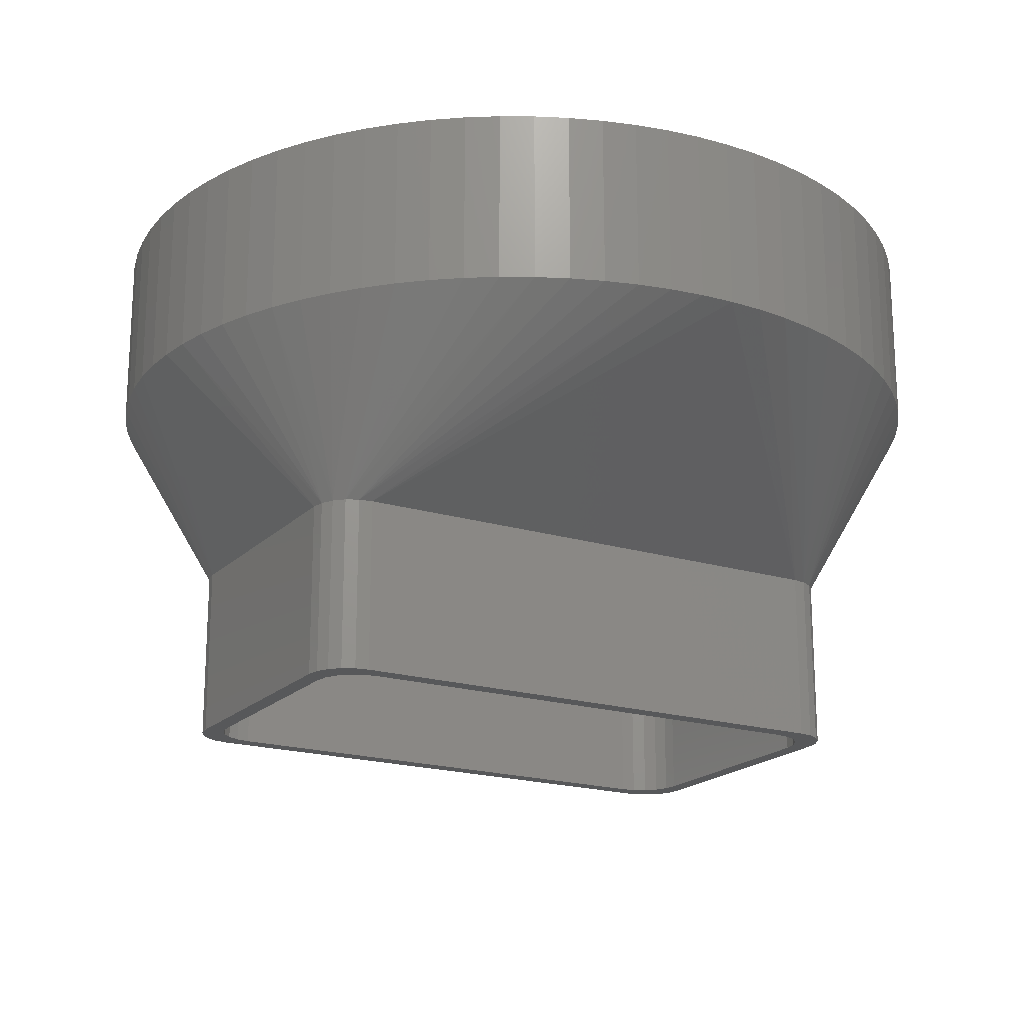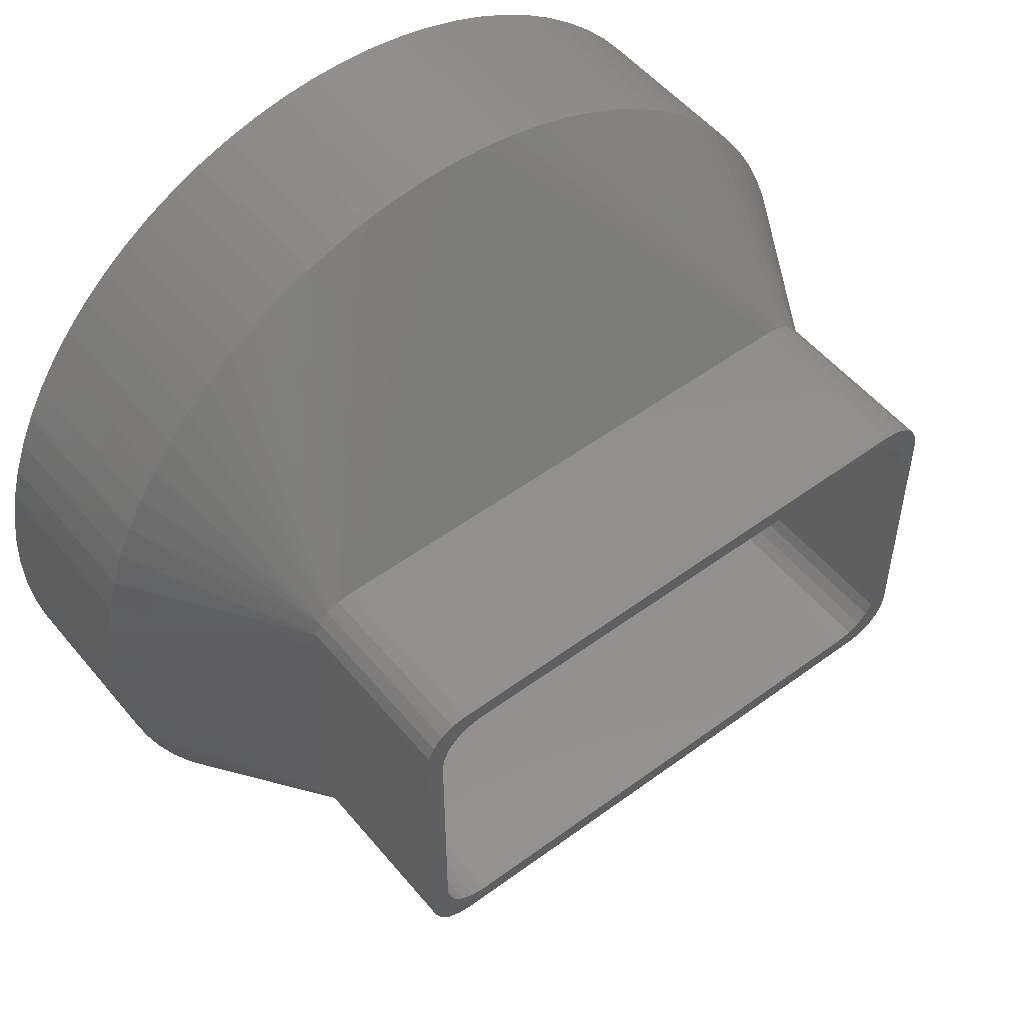
<metadata>
{"format":"stl","ext":"stl","renderer":"f3d","projection":"perspective","resolution":1024,"background":"white","views":[{"elev":-19.3,"azim":-29.9,"up":"+Z"},{"elev":52.3,"azim":141.6,"up":"+Y"}]}
</metadata>
<code>
# stl→obj: 416 verts, 832 faces
v 65 40 0
v 5 40 20
v 65 40 20
v 5 40 0
v 66.55 39.76 0
v 66.55 39.76 20
v 0 5 0
v 0 35 20
v 0 35 0
v 0 5 20
v 67.76 5.455 0
v 70 5 0
v 69.76 3.455 0
v 68 7 0
v 70 35 0
v 67.05 4.061 0
v 69.05 2.061 0
v 68 33 0
v 67.76 34.55 0
v 67.94 0.9549 0
v 65.94 2.955 0
v 66.55 0.2447 0
v 64.55 2.245 0
v 65 0 0
v 63 2 0
v 7 2 0
v 5 0 0
v 5.455 2.245 0
v 3.455 0.2447 0
v 4.061 2.955 0
v 2.061 0.9549 0
v 2.955 4.061 0
v 0.9549 2.061 0
v 0.2447 3.455 0
v 2.245 5.455 0
v 69.76 36.55 0
v 67.05 35.94 0
v 69.05 37.94 0
v 67.94 39.05 0
v 65.94 37.05 0
v 64.55 37.76 0
v 63 38 0
v 7 38 0
v 5.455 37.76 0
v 3.455 39.76 0
v 4.061 37.05 0
v 2.061 39.05 0
v 2.955 35.94 0
v 0.2447 36.55 0
v 2.245 34.55 0
v 2 33 0
v 2 7 0
v 0.9549 37.94 0
v 65 0 20
v 5 0 20
v 67.94 0.9549 20
v 69.05 2.061 20
v 3.455 0.2447 20
v 2.061 0.9549 20
v 66.55 0.2447 20
v 0.2447 3.455 20
v 69.05 37.94 20
v 67.94 39.05 20
v 70 5 20
v 70 35 20
v 2.061 39.05 20
v 3.455 39.76 20
v 0.9549 2.061 20
v 69.76 36.55 20
v 69.76 3.455 20
v 0.9549 37.94 20
v 0.2447 36.55 20
v -15 20 40
v -14.85 23.92 40
v 27.18 69.38 40
v 31.08 69.85 40
v -3.02 52.47 40
v -0.3553 55.36 60
v -0.3553 55.36 40
v -3.02 52.47 60
v -13.62 31.67 40
v -12.55 35.45 40
v 23.33 68.62 60
v 27.18 69.38 60
v 23.33 68.62 40
v 84.38 12.18 40
v 12.3 64.55 40
v -14.38 27.82 40
v -11.19 39.13 40
v 38.92 69.85 40
v 35 70 60
v 38.92 69.85 60
v 35 70 40
v 79.55 42.7 60
v 77.63 46.12 40
v 77.63 46.12 60
v 79.55 42.7 40
v 8.875 -22.63 40
v 12.3 -24.55 40
v 83.62 8.328 40
v -14.85 16.08 40
v -9.55 42.7 40
v -5.451 49.39 40
v -5.451 49.39 60
v 57.7 64.55 40
v 35 -30 40
v 38.92 -29.85 40
v 46.67 -28.62 40
v 50.45 -27.55 60
v 46.67 -28.62 60
v 50.45 -27.55 40
v -7.632 46.12 40
v 8.875 62.63 40
v 5.611 60.45 60
v 8.875 62.63 60
v 5.611 60.45 40
v 54.13 66.19 60
v 57.7 64.55 60
v 54.13 66.19 40
v 61.12 62.63 40
v 61.12 62.63 60
v 75.45 49.39 40
v 73.02 52.47 40
v -0.3553 -15.36 40
v -11.19 0.8658 40
v -12.55 4.549 60
v -12.55 4.549 40
v -11.19 0.8658 60
v 2.528 -18.02 60
v -0.3553 -15.36 60
v 2.528 -18.02 40
v -9.55 -2.7 40
v 67.47 -18.02 40
v 64.39 -20.45 40
v -14.38 27.82 60
v -14.85 23.92 60
v -7.632 46.12 60
v -9.55 42.7 60
v 2.528 58.02 40
v 42.82 69.38 40
v 42.82 69.38 60
v 15.87 66.19 40
v 73.02 -12.47 40
v 75.45 -9.389 40
v 83.62 8.328 60
v 84.38 12.18 60
v 84.85 16.08 60
v 85 20 40
v 85 20 60
v 84.85 16.08 40
v 64.39 60.45 40
v 67.47 58.02 40
v 84.85 23.92 40
v 73.02 -12.47 60
v 75.45 -9.389 60
v 54.13 -26.19 40
v 57.7 -24.55 60
v 54.13 -26.19 60
v 57.7 -24.55 40
v 67.47 -18.02 60
v 64.39 -20.45 60
v 12.3 -24.55 60
v 8.875 -22.63 60
v 19.55 -27.55 40
v 23.33 -28.62 60
v 19.55 -27.55 60
v 23.33 -28.62 40
v 27.18 -29.38 40
v 31.08 -29.85 60
v 27.18 -29.38 60
v 31.08 -29.85 40
v -14.38 12.18 40
v -9.55 -2.7 60
v -3.02 -12.47 40
v -5.451 -9.389 40
v 42.82 -29.38 40
v -15 20 60
v -14.85 16.08 60
v 2.528 58.02 60
v 31.08 69.85 60
v 19.55 67.55 40
v 15.87 66.19 60
v 19.55 67.55 60
v 70.36 -15.36 40
v 83.62 31.67 60
v 82.55 35.45 40
v 82.55 35.45 60
v 83.62 31.67 40
v 84.38 27.82 40
v 81.19 39.13 60
v 81.19 39.13 40
v 64.39 60.45 60
v 75.45 49.39 60
v 73.02 52.47 60
v 67.47 58.02 60
v 70.36 55.36 40
v 70.36 55.36 60
v 79.55 -2.7 40
v 5.611 -20.45 40
v -13.62 8.328 40
v -7.632 -6.125 40
v -7.632 -6.125 60
v -5.451 -9.389 60
v 42.82 -29.38 60
v 83 20 60
v 84.85 23.92 60
v 82.85 23.77 60
v 84.38 27.82 60
v 82.41 27.51 60
v 82.85 16.23 60
v 81.67 31.21 60
v 80.65 34.83 60
v 79.35 38.37 60
v 77.77 41.79 60
v 75.93 45.08 60
v 73.83 48.21 60
v 71.5 51.17 60
v 68.94 53.94 60
v 66.17 56.5 60
v 63.21 58.83 60
v 60.08 60.93 60
v 56.79 62.77 60
v 53.37 64.35 60
v 50.45 67.55 60
v 49.83 65.65 60
v 46.67 68.62 60
v 46.21 66.67 60
v 42.51 67.41 60
v 38.77 67.85 60
v 35 68 60
v 31.23 67.85 60
v 27.49 67.41 60
v 23.79 66.67 60
v 20.17 65.65 60
v 16.63 64.35 60
v 13.21 62.77 60
v 12.3 64.55 60
v 9.92 60.93 60
v 6.786 58.83 60
v 3.826 56.5 60
v 1.059 53.94 60
v -1.499 51.17 60
v -3.833 48.21 60
v -5.927 45.08 60
v -7.768 41.79 60
v -9.346 38.37 60
v -11.19 39.13 60
v -10.65 34.83 60
v -12.55 35.45 60
v -11.67 31.21 60
v -13.62 31.67 60
v -12.41 27.51 60
v -12.85 23.77 60
v 82.41 12.49 60
v 81.67 8.795 60
v 82.55 4.549 60
v 80.65 5.167 60
v 81.19 0.8658 60
v 79.35 1.631 60
v 79.55 -2.7 60
v 77.77 -1.792 60
v 77.63 -6.125 60
v 75.93 -5.08 60
v 73.83 -8.214 60
v 71.5 -11.17 60
v 70.36 -15.36 60
v 68.94 -13.94 60
v 66.17 -16.5 60
v 63.21 -18.83 60
v 61.12 -22.63 60
v 60.08 -20.93 60
v 56.79 -22.77 60
v 53.37 -24.35 60
v 49.83 -25.65 60
v 46.21 -26.67 60
v 42.51 -27.41 60
v 38.92 -29.85 60
v 38.77 -27.85 60
v 35 -28 60
v 35 -30 60
v 31.23 -27.85 60
v 27.49 -27.41 60
v 23.79 -26.67 60
v 20.17 -25.65 60
v 16.63 -24.35 60
v 15.87 -26.19 60
v 13.21 -22.77 60
v 9.92 -20.93 60
v 6.786 -18.83 60
v 5.611 -20.45 60
v 3.826 -16.5 60
v 1.059 -13.94 60
v -1.499 -11.17 60
v -3.02 -12.47 60
v -3.833 -8.214 60
v -5.927 -5.08 60
v -7.768 -1.792 60
v -9.346 1.631 60
v -10.65 5.167 60
v -11.67 8.795 60
v -13.62 8.328 60
v -12.41 12.49 60
v -14.38 12.18 60
v -12.85 16.23 60
v -13 20 60
v 77.63 -6.125 40
v 81.19 0.8658 40
v 82.55 4.549 40
v 46.67 68.62 40
v 50.45 67.55 40
v 15.87 -26.19 40
v 61.12 -22.63 40
v 63 38 20
v 7 38 20
v 64.55 37.76 20
v 7 2 20
v 63 2 20
v 2 7 20
v 2 33 20
v 4.061 2.955 20
v 5.455 2.245 20
v 2.955 4.061 20
v 64.55 2.245 20
v 2.245 34.55 20
v 65.94 2.955 20
v 65.94 37.05 20
v 67.05 35.94 20
v 68 33 20
v 68 7 20
v 5.455 37.76 20
v 4.061 37.05 20
v 2.955 35.94 20
v 67.76 34.55 20
v 67.76 5.455 20
v 67.05 4.061 20
v 2.245 5.455 20
v -12.41 27.51 40
v -13 20 40
v 6.786 58.83 40
v 3.826 56.5 40
v 77.77 -1.792 40
v -7.768 41.79 40
v 9.92 60.93 40
v 31.23 -27.85 40
v 27.49 -27.41 40
v 66.17 56.5 40
v 63.21 58.83 40
v -9.346 38.37 40
v -10.65 34.83 40
v 1.059 53.94 40
v -3.833 48.21 40
v -5.927 45.08 40
v 68.94 -13.94 40
v 71.5 -11.17 40
v -12.85 16.23 40
v 27.49 67.41 40
v -11.67 31.21 40
v -11.67 8.795 40
v -10.65 5.167 40
v -1.499 51.17 40
v 82.41 12.49 40
v 82.85 16.23 40
v 35 -28 40
v 3.826 -16.5 40
v 1.059 -13.94 40
v 38.77 -27.85 40
v 49.83 -25.65 40
v 46.21 -26.67 40
v 13.21 62.77 40
v 35 68 40
v 31.23 67.85 40
v -12.85 23.77 40
v 80.65 34.83 40
v 79.35 38.37 40
v 23.79 -26.67 40
v -5.927 -5.08 40
v -7.768 -1.792 40
v 13.21 -22.77 40
v 16.63 -24.35 40
v 66.17 -16.5 40
v 63.21 -18.83 40
v 16.63 64.35 40
v 20.17 65.65 40
v 82.41 27.51 40
v 81.67 31.21 40
v 68.94 53.94 40
v 23.79 66.67 40
v 38.77 67.85 40
v 80.65 5.167 40
v 81.67 8.795 40
v 20.17 -25.65 40
v -12.41 12.49 40
v 83 20 40
v 53.37 64.35 40
v 49.83 65.65 40
v 75.93 45.08 40
v 73.83 48.21 40
v 42.51 67.41 40
v 71.5 51.17 40
v 46.21 66.67 40
v 79.35 1.631 40
v 82.85 23.77 40
v 9.92 -20.93 40
v -1.499 -11.17 40
v -3.833 -8.214 40
v -9.346 1.631 40
v 42.51 -27.41 40
v 56.79 -22.77 40
v 53.37 -24.35 40
v 77.77 41.79 40
v 56.79 62.77 40
v 60.08 60.93 40
v 73.83 -8.214 40
v 6.786 -18.83 40
v 60.08 -20.93 40
v 75.93 -5.08 40
f 1 2 3
f 2 1 4
f 5 3 6
f 3 5 1
f 7 8 9
f 8 7 10
f 11 12 13
f 12 14 15
f 16 13 17
f 18 15 14
f 19 15 18
f 16 17 20
f 12 11 14
f 13 16 11
f 21 20 22
f 20 21 16
f 23 22 24
f 22 23 21
f 24 25 23
f 24 26 25
f 27 26 24
f 27 28 26
f 29 28 27
f 28 29 30
f 31 30 29
f 30 31 32
f 33 32 31
f 34 32 33
f 7 35 34
f 32 34 35
f 15 19 36
f 37 36 19
f 36 37 38
f 38 37 39
f 40 39 37
f 39 40 5
f 41 5 40
f 5 41 1
f 42 1 41
f 43 1 42
f 43 4 1
f 44 4 43
f 45 44 46
f 44 45 4
f 47 46 48
f 49 48 50
f 46 47 45
f 9 50 51
f 52 7 51
f 9 51 7
f 35 7 52
f 50 9 49
f 48 53 47
f 48 49 53
f 27 54 55
f 54 27 24
f 56 17 57
f 17 56 20
f 31 58 59
f 58 31 29
f 29 55 58
f 55 29 27
f 24 60 54
f 60 24 22
f 34 10 7
f 10 34 61
f 22 56 60
f 56 22 20
f 62 39 63
f 39 62 38
f 64 15 65
f 15 64 12
f 45 66 67
f 66 45 47
f 4 67 2
f 67 4 45
f 33 61 34
f 61 33 68
f 31 68 33
f 68 31 59
f 39 6 63
f 6 39 5
f 69 38 62
f 38 69 36
f 70 12 64
f 12 70 13
f 57 13 70
f 13 57 17
f 53 66 47
f 66 53 71
f 65 36 69
f 36 65 15
f 9 72 49
f 72 9 8
f 49 71 53
f 71 49 72
f 8 73 74
f 10 73 8
f 2 67 75
f 76 2 75
f 77 78 79
f 78 77 80
f 71 79 66
f 72 81 82
f 75 83 84
f 83 75 85
f 86 70 64
f 67 66 87
f 8 88 72
f 72 82 89
f 90 91 92
f 91 90 93
f 94 95 96
f 95 94 97
f 98 59 99
f 100 70 86
f 101 73 10
f 72 88 81
f 72 102 71
f 103 80 77
f 80 103 104
f 6 105 63
f 97 62 95
f 106 55 54
f 107 106 54
f 108 109 110
f 109 108 111
f 8 74 88
f 71 112 103
f 71 102 112
f 72 89 102
f 71 103 77
f 71 77 79
f 113 114 115
f 114 113 116
f 105 117 118
f 117 105 119
f 120 118 121
f 118 120 105
f 122 62 123
f 95 62 122
f 59 124 68
f 125 126 127
f 126 125 128
f 124 129 130
f 129 124 131
f 68 132 61
f 133 134 56
f 74 135 88
f 135 74 136
f 102 137 112
f 137 102 138
f 112 104 103
f 104 112 137
f 113 66 116
f 116 66 139
f 140 92 141
f 92 140 90
f 3 93 90
f 3 2 93
f 142 67 87
f 143 57 144
f 145 86 146
f 86 145 100
f 147 148 149
f 148 147 150
f 3 140 6
f 6 119 105
f 3 90 140
f 63 151 152
f 148 64 65
f 148 65 153
f 154 144 155
f 144 154 143
f 156 157 158
f 157 156 159
f 134 160 161
f 160 134 133
f 98 162 163
f 162 98 99
f 131 124 59
f 164 165 166
f 165 164 167
f 168 169 170
f 169 168 171
f 61 172 10
f 132 128 125
f 128 132 173
f 174 175 68
f 111 108 60
f 156 111 60
f 60 176 54
f 101 177 73
f 177 101 178
f 66 79 139
f 116 179 114
f 179 116 139
f 93 2 76
f 76 84 180
f 84 76 75
f 181 182 183
f 182 181 142
f 181 67 142
f 184 56 57
f 86 64 150
f 146 150 147
f 150 146 86
f 185 186 187
f 186 185 188
f 65 69 189
f 190 97 94
f 97 190 191
f 151 121 192
f 121 151 120
f 63 120 151
f 63 105 120
f 189 69 188
f 193 123 194
f 123 193 122
f 152 192 195
f 192 152 151
f 194 196 197
f 196 194 123
f 153 65 189
f 150 64 148
f 198 57 70
f 168 58 55
f 164 58 167
f 131 59 199
f 167 58 168
f 167 170 165
f 170 167 168
f 168 55 171
f 171 55 106
f 127 200 61
f 200 172 61
f 124 174 68
f 201 173 132
f 173 201 202
f 175 201 68
f 175 202 201
f 202 175 203
f 176 110 204
f 110 176 108
f 108 176 60
f 159 156 60
f 56 159 60
f 205 149 206
f 207 206 208
f 149 205 147
f 209 208 185
f 210 147 205
f 147 210 146
f 206 207 205
f 211 185 187
f 208 209 207
f 185 211 209
f 212 187 190
f 187 212 211
f 213 190 94
f 190 213 212
f 94 214 213
f 96 214 94
f 96 215 214
f 193 215 96
f 193 216 215
f 194 216 193
f 194 217 216
f 197 217 194
f 197 218 217
f 195 218 197
f 195 219 218
f 192 219 195
f 192 220 219
f 121 220 192
f 121 221 220
f 118 221 121
f 118 222 221
f 117 222 118
f 117 223 222
f 224 223 117
f 224 225 223
f 226 225 224
f 226 227 225
f 141 227 226
f 141 228 227
f 92 228 141
f 92 229 228
f 91 229 92
f 91 230 229
f 91 231 230
f 180 231 91
f 180 232 231
f 84 232 180
f 84 233 232
f 83 233 84
f 83 234 233
f 183 234 83
f 183 235 234
f 182 235 183
f 182 236 235
f 237 236 182
f 237 238 236
f 115 238 237
f 115 239 238
f 114 239 115
f 114 240 239
f 179 240 114
f 179 241 240
f 78 241 179
f 78 242 241
f 80 242 78
f 80 243 242
f 104 243 80
f 104 244 243
f 137 244 104
f 137 245 244
f 138 245 137
f 245 138 246
f 247 246 138
f 246 247 248
f 249 248 247
f 248 249 250
f 251 250 249
f 250 251 252
f 135 252 251
f 252 135 253
f 254 146 210
f 146 254 145
f 255 145 254
f 145 255 256
f 257 256 255
f 256 257 258
f 259 258 257
f 258 259 260
f 261 260 259
f 261 262 260
f 263 262 261
f 263 155 262
f 264 155 263
f 264 154 155
f 265 154 264
f 265 266 154
f 267 266 265
f 267 160 266
f 268 160 267
f 268 161 160
f 269 161 268
f 269 270 161
f 271 270 269
f 271 157 270
f 272 157 271
f 272 158 157
f 273 158 272
f 273 109 158
f 274 109 273
f 274 110 109
f 275 110 274
f 275 204 110
f 276 204 275
f 276 277 204
f 278 277 276
f 279 277 278
f 279 280 277
f 281 280 279
f 281 169 280
f 282 169 281
f 282 170 169
f 283 170 282
f 283 165 170
f 284 165 283
f 284 166 165
f 285 166 284
f 285 286 166
f 287 286 285
f 287 162 286
f 288 162 287
f 288 163 162
f 289 163 288
f 289 290 163
f 291 290 289
f 291 129 290
f 292 129 291
f 292 130 129
f 293 130 292
f 293 294 130
f 295 294 293
f 295 203 294
f 296 203 295
f 296 202 203
f 297 202 296
f 173 297 298
f 297 173 202
f 128 298 299
f 298 128 173
f 126 299 300
f 301 300 302
f 299 126 128
f 303 302 304
f 178 304 305
f 136 253 135
f 300 301 126
f 253 136 305
f 302 303 301
f 177 305 136
f 304 178 303
f 305 177 178
f 73 136 74
f 136 73 177
f 81 249 82
f 249 81 251
f 82 247 89
f 247 82 249
f 88 251 81
f 251 88 135
f 89 138 102
f 138 89 247
f 93 180 91
f 180 93 76
f 85 183 83
f 183 85 181
f 142 237 182
f 237 142 87
f 87 115 237
f 115 87 113
f 87 66 113
f 133 266 160
f 266 133 184
f 144 57 306
f 260 307 258
f 307 260 198
f 198 70 307
f 258 308 256
f 308 258 307
f 186 69 191
f 187 191 190
f 191 187 186
f 6 309 310
f 310 226 224
f 226 310 309
f 309 141 226
f 141 309 140
f 6 140 309
f 188 69 186
f 96 122 193
f 122 96 95
f 63 152 196
f 196 195 197
f 195 196 152
f 62 63 196
f 123 62 196
f 208 188 185
f 188 208 189
f 206 189 208
f 189 206 153
f 311 166 286
f 166 311 164
f 199 163 290
f 163 199 98
f 125 127 61
f 132 125 61
f 172 178 101
f 178 172 303
f 172 101 10
f 127 301 200
f 301 127 126
f 174 203 175
f 203 174 294
f 201 132 68
f 171 280 169
f 280 171 106
f 106 277 280
f 277 106 107
f 176 107 54
f 134 312 56
f 75 67 85
f 85 67 181
f 139 78 179
f 78 139 79
f 266 143 154
f 143 266 184
f 155 306 262
f 306 155 144
f 184 133 56
f 306 57 198
f 262 198 260
f 198 262 306
f 307 70 308
f 308 70 100
f 149 153 206
f 153 149 148
f 119 224 117
f 224 119 310
f 6 310 119
f 69 62 97
f 191 69 97
f 99 59 58
f 200 303 172
f 303 200 301
f 131 290 129
f 290 131 199
f 124 294 174
f 294 124 130
f 107 204 277
f 204 107 176
f 111 158 109
f 158 111 156
f 159 270 157
f 270 159 312
f 312 159 56
f 184 57 143
f 256 100 145
f 100 256 308
f 99 58 311
f 311 58 164
f 99 286 162
f 286 99 311
f 199 59 98
f 312 161 270
f 161 312 134
f 43 313 314
f 313 43 42
f 42 315 313
f 315 42 41
f 25 316 317
f 316 25 26
f 318 51 319
f 51 318 52
f 28 320 321
f 320 28 30
f 320 32 322
f 32 320 30
f 23 317 323
f 317 23 25
f 319 50 324
f 50 319 51
f 26 321 316
f 321 26 28
f 21 323 325
f 323 21 23
f 37 326 40
f 326 37 327
f 14 328 18
f 328 14 329
f 46 330 331
f 330 46 44
f 44 314 330
f 314 44 43
f 324 48 332
f 48 324 50
f 41 326 315
f 326 41 40
f 19 327 37
f 327 19 333
f 11 329 14
f 329 11 334
f 16 334 11
f 334 16 335
f 21 335 16
f 335 21 325
f 332 46 331
f 46 332 48
f 322 35 336
f 35 322 32
f 336 52 318
f 52 336 35
f 18 333 19
f 333 18 328
f 319 324 337
f 318 319 338
f 331 339 340
f 341 334 335
f 324 332 342
f 343 339 331
f 344 282 281
f 282 344 345
f 326 346 347
f 246 342 245
f 342 246 348
f 248 348 246
f 348 248 349
f 332 331 350
f 332 351 352
f 353 354 335
f 355 318 338
f 314 356 330
f 340 239 240
f 239 340 339
f 324 349 357
f 324 357 337
f 299 358 300
f 358 299 359
f 244 351 243
f 351 244 352
f 332 352 342
f 332 360 351
f 243 360 242
f 360 243 351
f 361 210 362
f 210 361 254
f 363 317 316
f 364 320 365
f 366 317 363
f 367 275 274
f 275 367 368
f 343 236 238
f 236 343 369
f 370 371 314
f 331 340 350
f 319 337 372
f 319 372 338
f 250 349 248
f 349 250 357
f 324 342 348
f 332 350 360
f 245 352 244
f 352 245 342
f 373 374 333
f 375 345 321
f 376 322 377
f 378 379 321
f 322 336 377
f 380 325 381
f 382 234 235
f 234 382 383
f 330 369 331
f 384 211 385
f 211 384 209
f 386 346 326
f 356 387 330
f 370 229 230
f 229 370 388
f 242 350 241
f 350 242 360
f 350 240 241
f 240 350 340
f 253 337 252
f 337 253 372
f 305 372 253
f 372 305 338
f 324 348 349
f 373 213 374
f 213 373 212
f 389 255 390
f 255 389 257
f 353 265 354
f 265 353 267
f 380 269 268
f 269 380 381
f 391 375 321
f 358 336 392
f 367 323 368
f 369 343 331
f 393 328 329
f 315 394 395
f 396 216 397
f 216 396 215
f 313 315 398
f 399 218 386
f 218 399 217
f 315 395 400
f 371 356 314
f 371 230 231
f 230 371 370
f 400 225 227
f 225 400 395
f 304 338 305
f 338 304 355
f 353 268 267
f 268 353 380
f 401 389 334
f 389 390 334
f 390 361 334
f 384 385 333
f 393 207 402
f 207 393 205
f 345 316 321
f 379 287 285
f 287 379 378
f 378 321 320
f 363 281 279
f 281 363 344
f 403 378 320
f 404 322 405
f 320 322 365
f 297 406 298
f 406 297 377
f 300 392 302
f 392 300 358
f 368 323 407
f 408 323 409
f 325 323 408
f 387 383 330
f 383 382 330
f 382 369 330
f 385 212 373
f 212 385 211
f 374 214 410
f 214 374 213
f 402 209 384
f 209 402 207
f 374 410 333
f 385 373 333
f 362 393 329
f 397 217 399
f 217 397 216
f 333 410 327
f 347 219 220
f 219 347 346
f 346 218 219
f 218 346 386
f 383 233 234
f 233 383 387
f 387 232 233
f 232 387 356
f 313 398 388
f 388 228 229
f 228 388 398
f 394 222 223
f 222 394 411
f 326 347 412
f 302 355 304
f 355 302 392
f 336 318 392
f 252 357 250
f 357 252 337
f 354 413 335
f 354 264 413
f 264 354 265
f 401 257 389
f 257 401 259
f 341 259 401
f 259 341 261
f 341 401 334
f 390 254 361
f 254 390 255
f 361 362 329
f 361 329 334
f 362 205 393
f 205 362 210
f 375 284 283
f 284 375 391
f 379 391 321
f 391 285 284
f 285 391 379
f 345 283 282
f 283 345 375
f 345 344 316
f 344 363 316
f 405 322 376
f 359 336 358
f 414 291 289
f 291 414 364
f 414 320 364
f 406 336 359
f 377 336 406
f 407 278 276
f 278 407 366
f 366 279 278
f 279 366 363
f 409 323 367
f 368 276 275
f 276 368 407
f 381 325 415
f 381 271 269
f 271 381 415
f 339 238 239
f 238 339 343
f 369 235 236
f 235 369 382
f 356 231 232
f 231 356 371
f 327 386 326
f 397 399 327
f 399 386 327
f 328 384 333
f 410 215 396
f 215 410 214
f 410 396 327
f 396 397 327
f 326 412 411
f 313 388 370
f 313 370 314
f 398 227 228
f 227 398 400
f 315 411 394
f 395 223 225
f 223 395 394
f 315 400 398
f 392 318 355
f 353 335 325
f 413 416 335
f 293 405 295
f 405 293 404
f 364 292 291
f 292 364 365
f 403 289 288
f 289 403 414
f 414 403 320
f 298 359 299
f 359 298 406
f 407 317 366
f 323 317 407
f 415 272 271
f 272 415 408
f 415 325 408
f 408 273 272
f 273 408 409
f 315 326 411
f 411 221 222
f 221 411 412
f 412 220 221
f 220 412 347
f 402 384 328
f 393 402 328
f 380 353 325
f 413 263 416
f 263 413 264
f 416 341 335
f 416 261 341
f 261 416 263
f 295 376 296
f 376 295 405
f 296 377 297
f 377 296 376
f 365 322 404
f 292 404 293
f 404 292 365
f 378 288 287
f 288 378 403
f 409 274 273
f 274 409 367

</code>
